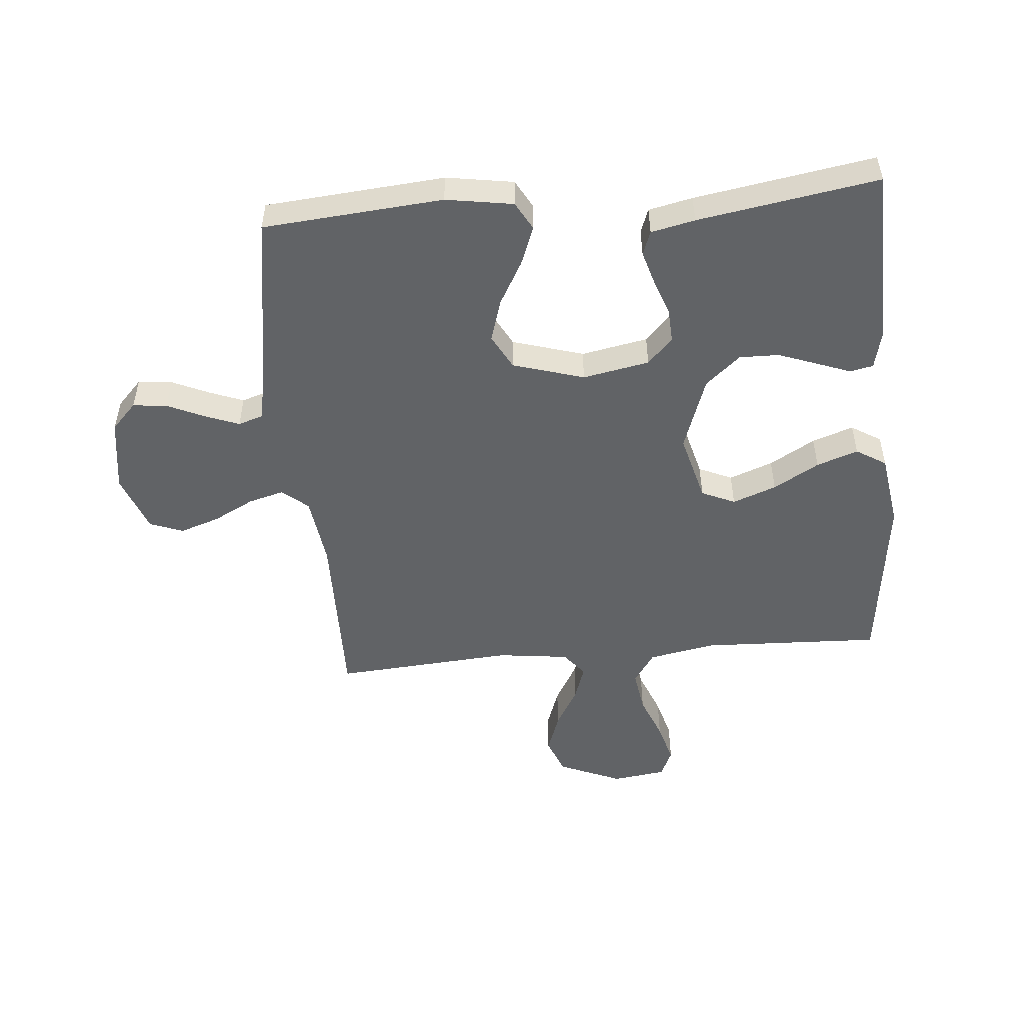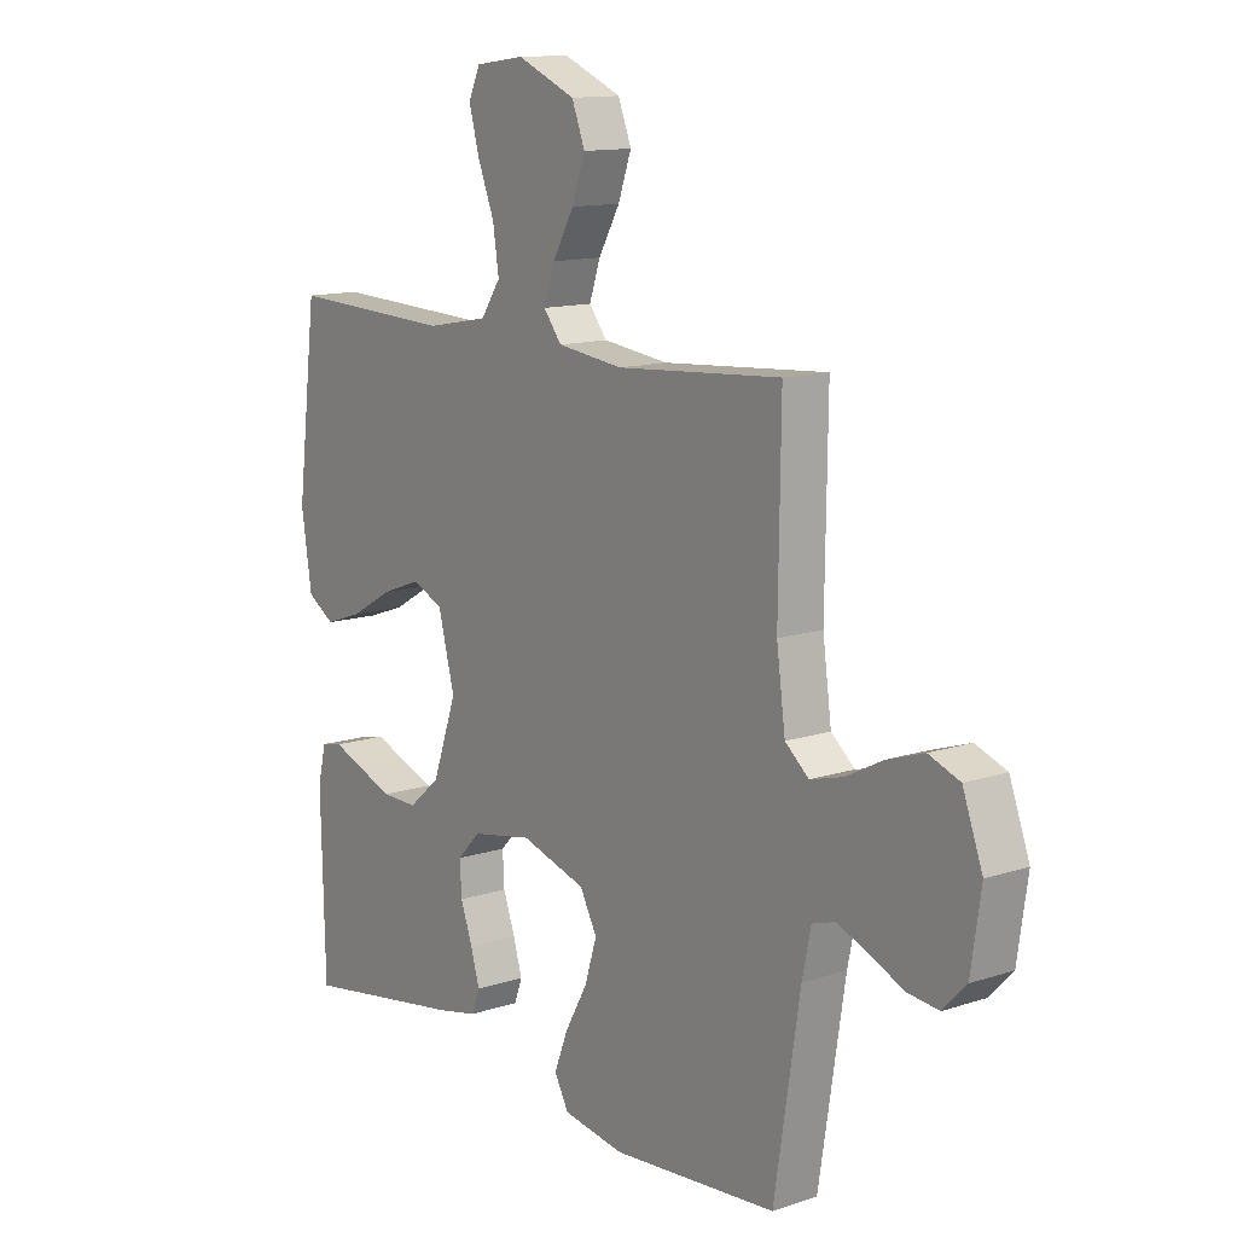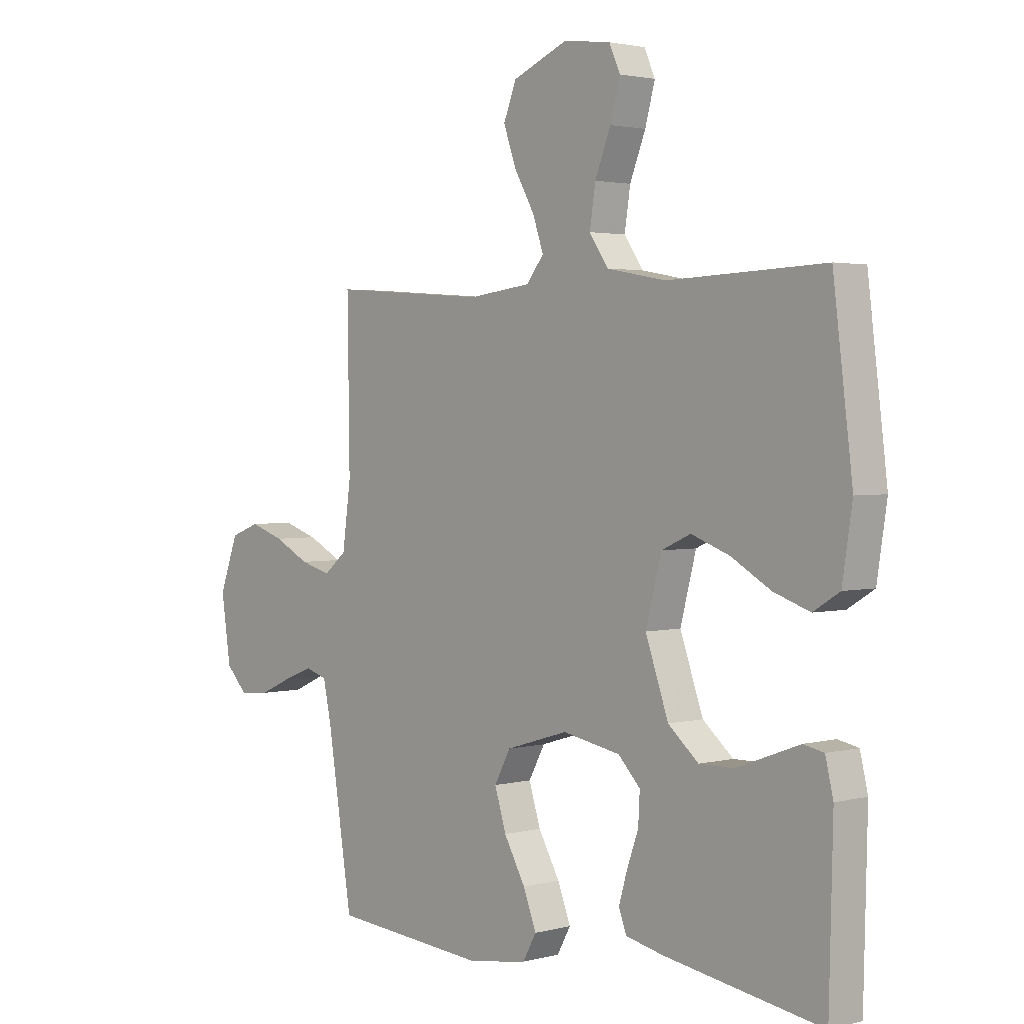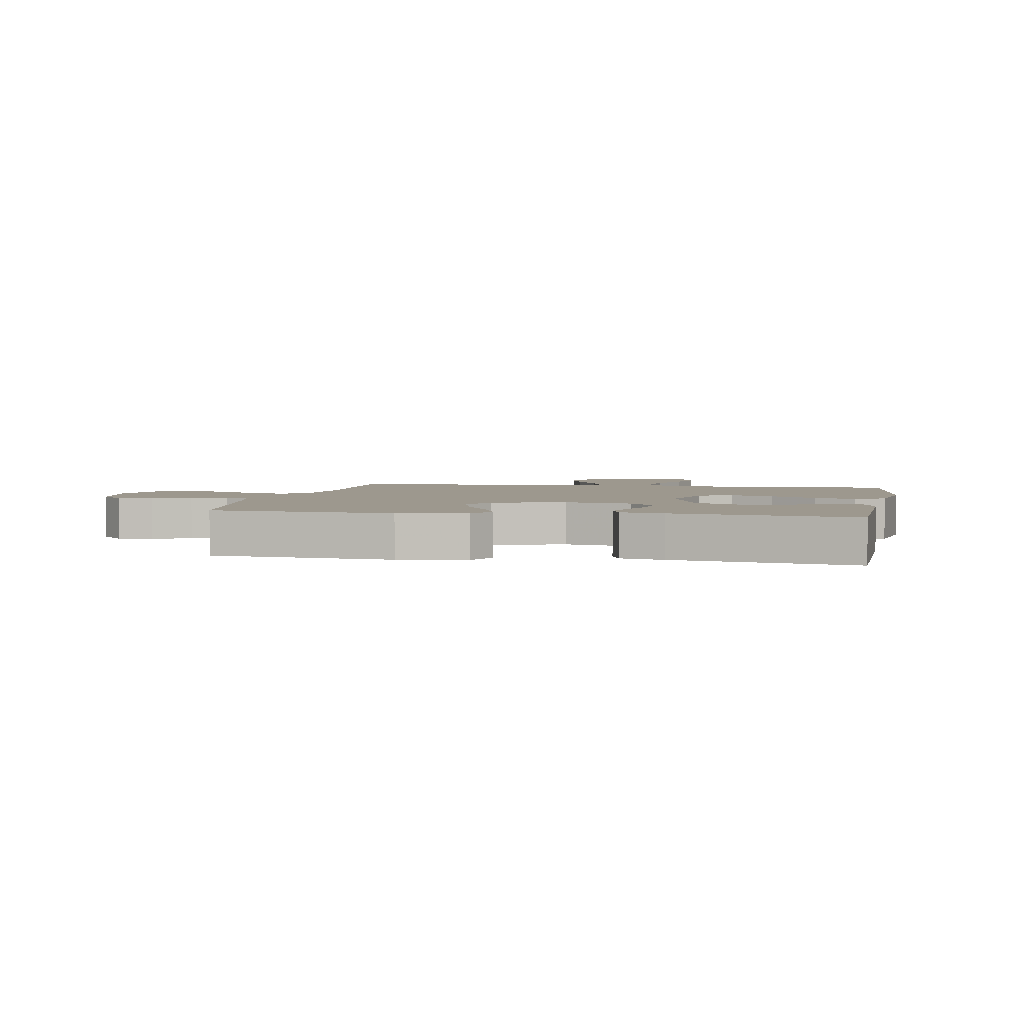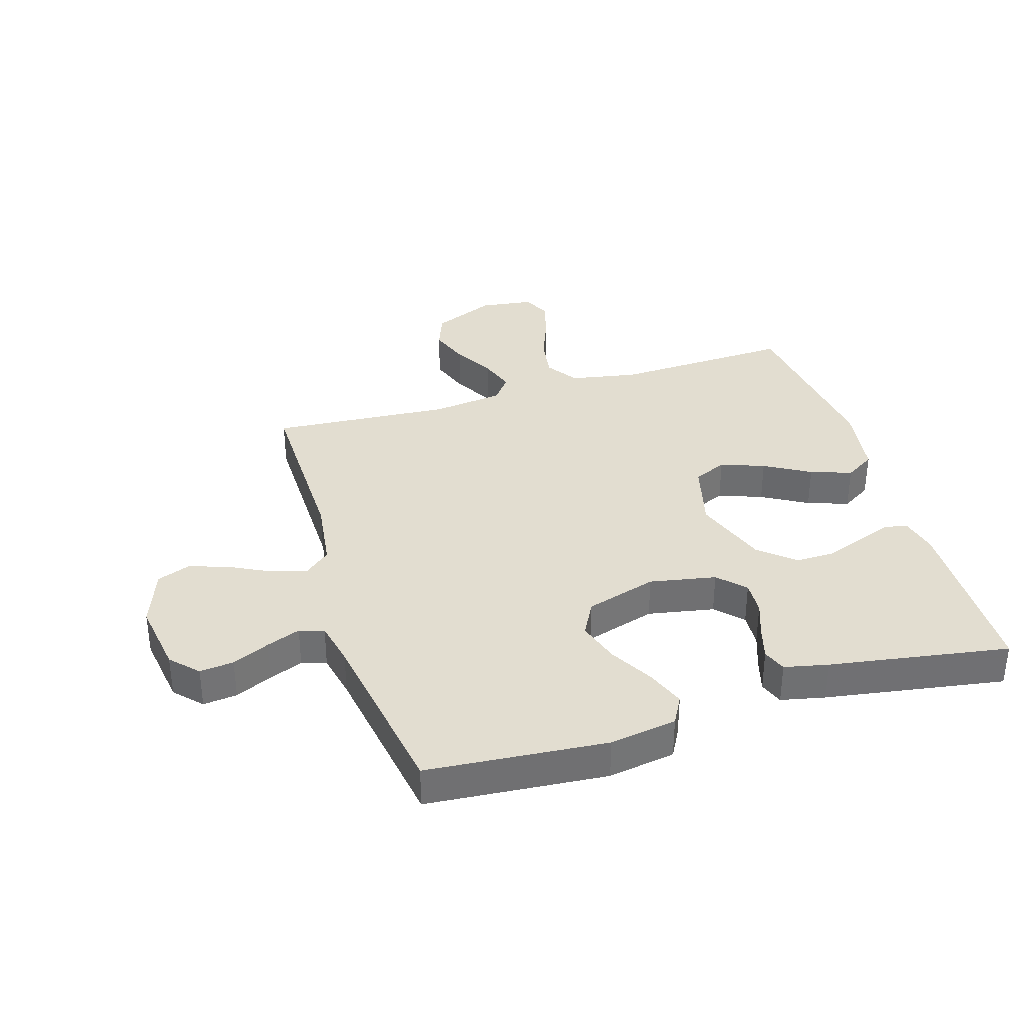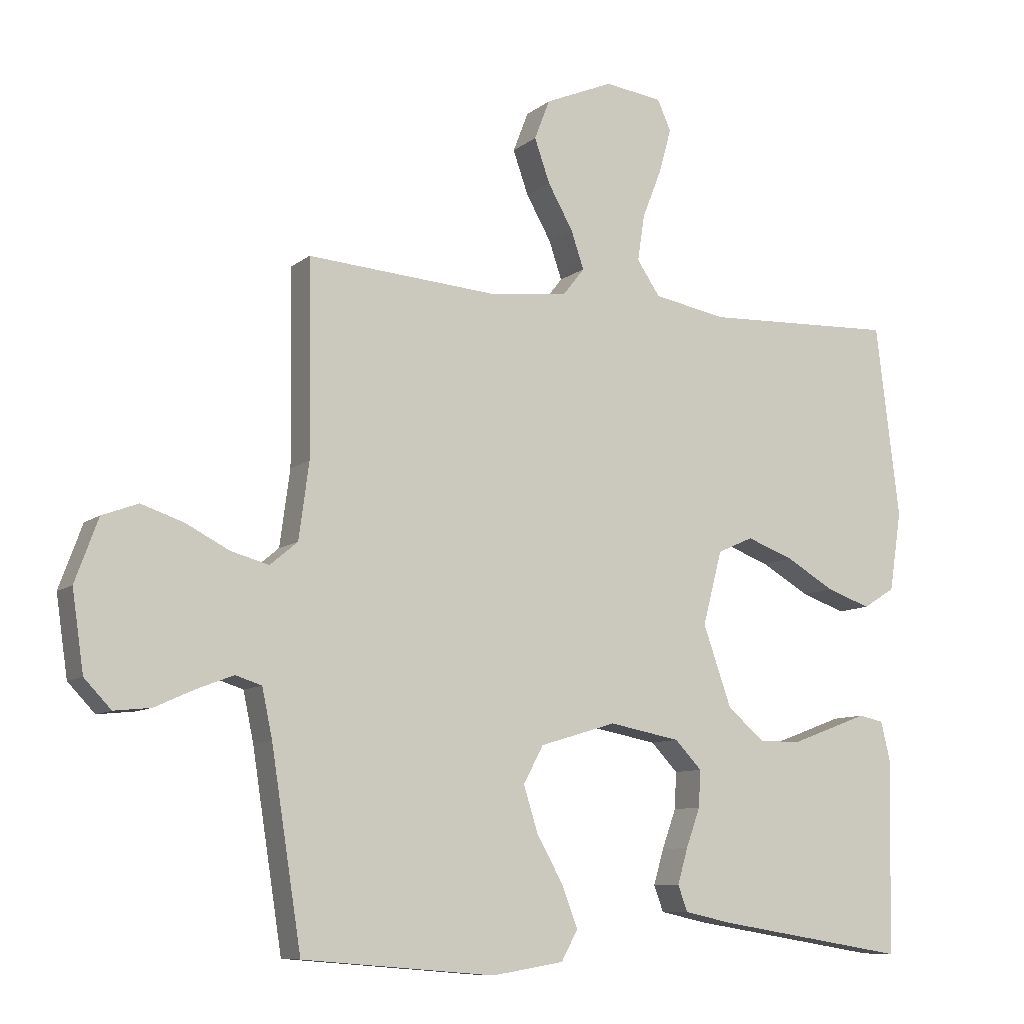
<metadata>
{"format":"obj","ext":"obj","renderer":"f3d","projection":"perspective","resolution":1024,"background":"white","views":[{"elev":-50.8,"azim":-174.9,"up":"+Y"},{"elev":12.7,"azim":52.7,"up":"+Z"},{"elev":2.4,"azim":-132.4,"up":"+Z"},{"elev":3.2,"azim":-169.1,"up":"+Y"},{"elev":35.4,"azim":162.9,"up":"+Y"},{"elev":-9.1,"azim":152.2,"up":"+Z"}]}
</metadata>
<code>
v -0.5 0.07 -0.5
v -0.507 0.07 -0.2
v -0.492 0.07 -0.137
v -0.453 0.07 -0.129
v -0.397 0.07 -0.15
v -0.332 0.07 -0.174
v -0.266 0.07 -0.175
v -0.208 0.07 -0.125
v -0.164 0.07 0
v -0.194 0.07 0.115
v -0.25 0.07 0.14
v -0.323 0.07 0.113
v -0.399 0.07 0.069
v -0.468 0.07 0.045
v -0.518 0.07 0.076
v -0.537 0.07 0.2
v -0.5 0.07 0.5
v -0.2 0.07 0.488
v -0.087 0.07 0.509
v -0.051 0.07 0.562
v -0.062 0.07 0.634
v -0.092 0.07 0.71
v -0.111 0.07 0.779
v -0.09 0.07 0.826
v 0 0.07 0.838
v 0.106 0.07 0.793
v 0.13 0.07 0.731
v 0.106 0.07 0.663
v 0.067 0.07 0.594
v 0.047 0.07 0.535
v 0.08 0.07 0.493
v 0.2 0.07 0.478
v 0.5 0.07 0.5
v 0.496 0.07 0.2
v 0.512 0.07 0.082
v 0.555 0.07 0.046
v 0.614 0.07 0.062
v 0.682 0.07 0.097
v 0.748 0.07 0.119
v 0.804 0.07 0.098
v 0.84 0.07 0
v 0.822 0.07 -0.123
v 0.78 0.07 -0.167
v 0.723 0.07 -0.161
v 0.661 0.07 -0.133
v 0.604 0.07 -0.111
v 0.563 0.07 -0.124
v 0.547 0.07 -0.2
v 0.5 0.07 -0.5
v 0.2 0.07 -0.525
v 0.088 0.07 -0.507
v 0.062 0.07 -0.46
v 0.087 0.07 -0.395
v 0.128 0.07 -0.322
v 0.15 0.07 -0.251
v 0.119 0.07 -0.193
v 0 0.07 -0.157
v -0.111 0.07 -0.178
v -0.153 0.07 -0.222
v -0.15 0.07 -0.279
v -0.128 0.07 -0.34
v -0.112 0.07 -0.395
v -0.127 0.07 -0.435
v -0.2 0.07 -0.451
v -0.5 0 -0.5
v -0.507 0 -0.2
v -0.492 0 -0.137
v -0.453 0 -0.129
v -0.397 0 -0.15
v -0.332 0 -0.174
v -0.266 0 -0.175
v -0.208 0 -0.125
v -0.164 0 0
v -0.194 0 0.115
v -0.25 0 0.14
v -0.323 0 0.113
v -0.399 0 0.069
v -0.468 0 0.045
v -0.518 0 0.076
v -0.537 0 0.2
v -0.5 0 0.5
v -0.2 0 0.488
v -0.087 0 0.509
v -0.051 0 0.562
v -0.062 0 0.634
v -0.092 0 0.71
v -0.111 0 0.779
v -0.09 0 0.826
v 0 0 0.838
v 0.106 0 0.793
v 0.13 0 0.731
v 0.106 0 0.663
v 0.067 0 0.594
v 0.047 0 0.535
v 0.08 0 0.493
v 0.2 0 0.478
v 0.5 0 0.5
v 0.496 0 0.2
v 0.512 0 0.082
v 0.555 0 0.046
v 0.614 0 0.062
v 0.682 0 0.097
v 0.748 0 0.119
v 0.804 0 0.098
v 0.84 0 0
v 0.822 0 -0.123
v 0.78 0 -0.167
v 0.723 0 -0.161
v 0.661 0 -0.133
v 0.604 0 -0.111
v 0.563 0 -0.124
v 0.547 0 -0.2
v 0.5 0 -0.5
v 0.2 0 -0.525
v 0.088 0 -0.507
v 0.062 0 -0.46
v 0.087 0 -0.395
v 0.128 0 -0.322
v 0.15 0 -0.251
v 0.119 0 -0.193
v 0 0 -0.157
v -0.111 0 -0.178
v -0.153 0 -0.222
v -0.15 0 -0.279
v -0.128 0 -0.34
v -0.112 0 -0.395
v -0.127 0 -0.435
v -0.2 0 -0.451
f 3 4 5
f 2 3 5
f 1 2 5
f 64 1 5
f 63 64 5
f 62 63 5
f 61 62 5
f 60 61 5
f 52 53 54
f 51 52 54
f 50 51 54
f 49 50 54
f 48 49 54
f 47 48 54 55
f 46 47 55 56
f 43 44 45
f 42 43 45
f 41 42 45
f 40 41 45
f 39 40 45
f 38 39 45
f 37 38 45
f 36 37 45 46
f 46 56 57
f 36 46 57
f 35 36 57
f 32 33 34
f 35 57 58
f 34 35 58
f 32 34 58
f 31 32 58
f 27 28 29
f 26 27 29
f 25 26 29
f 24 25 29
f 23 24 29
f 22 23 29
f 21 22 29
f 20 21 29 30
f 16 17 18
f 15 16 18
f 14 15 18
f 13 14 18
f 12 13 18
f 11 12 18 19
f 20 30 31
f 19 20 31
f 11 19 31
f 10 11 31
f 60 5 6
f 59 60 6 7
f 9 10 31 58
f 8 9 58 59
f 7 8 59
f 69 68 67
f 69 67 66
f 69 66 65
f 69 65 128
f 69 128 127
f 69 127 126
f 69 126 125
f 69 125 124
f 118 117 116
f 118 116 115
f 118 115 114
f 118 114 113
f 118 113 112
f 119 118 112 111
f 120 119 111 110
f 109 108 107
f 109 107 106
f 109 106 105
f 109 105 104
f 109 104 103
f 109 103 102
f 109 102 101
f 110 109 101 100
f 121 120 110
f 121 110 100
f 121 100 99
f 98 97 96
f 122 121 99
f 122 99 98
f 122 98 96
f 122 96 95
f 93 92 91
f 93 91 90
f 93 90 89
f 93 89 88
f 93 88 87
f 93 87 86
f 93 86 85
f 94 93 85 84
f 82 81 80
f 82 80 79
f 82 79 78
f 82 78 77
f 82 77 76
f 83 82 76 75
f 95 94 84
f 95 84 83
f 95 83 75
f 95 75 74
f 70 69 124
f 71 70 124 123
f 122 95 74 73
f 123 122 73 72
f 123 72 71
f 1 65 66 2
f 2 66 67 3
f 3 67 68 4
f 4 68 69 5
f 5 69 70 6
f 6 70 71 7
f 7 71 72 8
f 8 72 73 9
f 9 73 74 10
f 10 74 75 11
f 11 75 76 12
f 12 76 77 13
f 13 77 78 14
f 14 78 79 15
f 15 79 80 16
f 16 80 81 17
f 17 81 82 18
f 18 82 83 19
f 19 83 84 20
f 20 84 85 21
f 21 85 86 22
f 22 86 87 23
f 23 87 88 24
f 24 88 89 25
f 25 89 90 26
f 26 90 91 27
f 27 91 92 28
f 28 92 93 29
f 29 93 94 30
f 30 94 95 31
f 31 95 96 32
f 32 96 97 33
f 33 97 98 34
f 34 98 99 35
f 35 99 100 36
f 36 100 101 37
f 37 101 102 38
f 38 102 103 39
f 39 103 104 40
f 40 104 105 41
f 41 105 106 42
f 42 106 107 43
f 43 107 108 44
f 44 108 109 45
f 45 109 110 46
f 46 110 111 47
f 47 111 112 48
f 48 112 113 49
f 49 113 114 50
f 50 114 115 51
f 51 115 116 52
f 52 116 117 53
f 53 117 118 54
f 54 118 119 55
f 55 119 120 56
f 56 120 121 57
f 57 121 122 58
f 58 122 123 59
f 59 123 124 60
f 60 124 125 61
f 61 125 126 62
f 62 126 127 63
f 63 127 128 64
f 64 128 65 1

</code>
